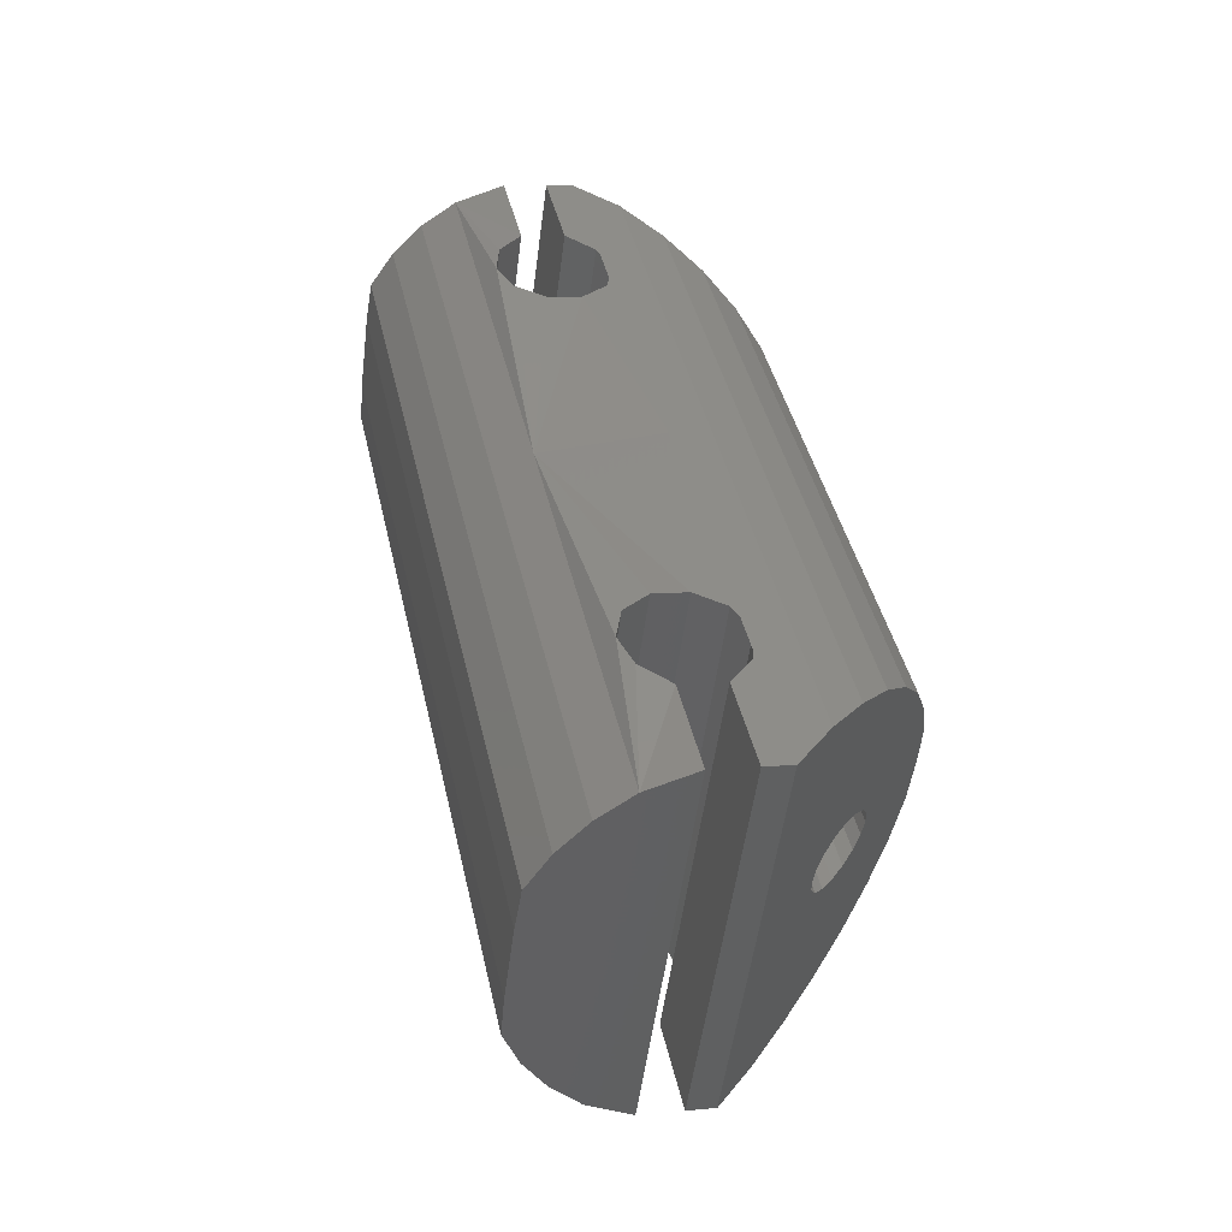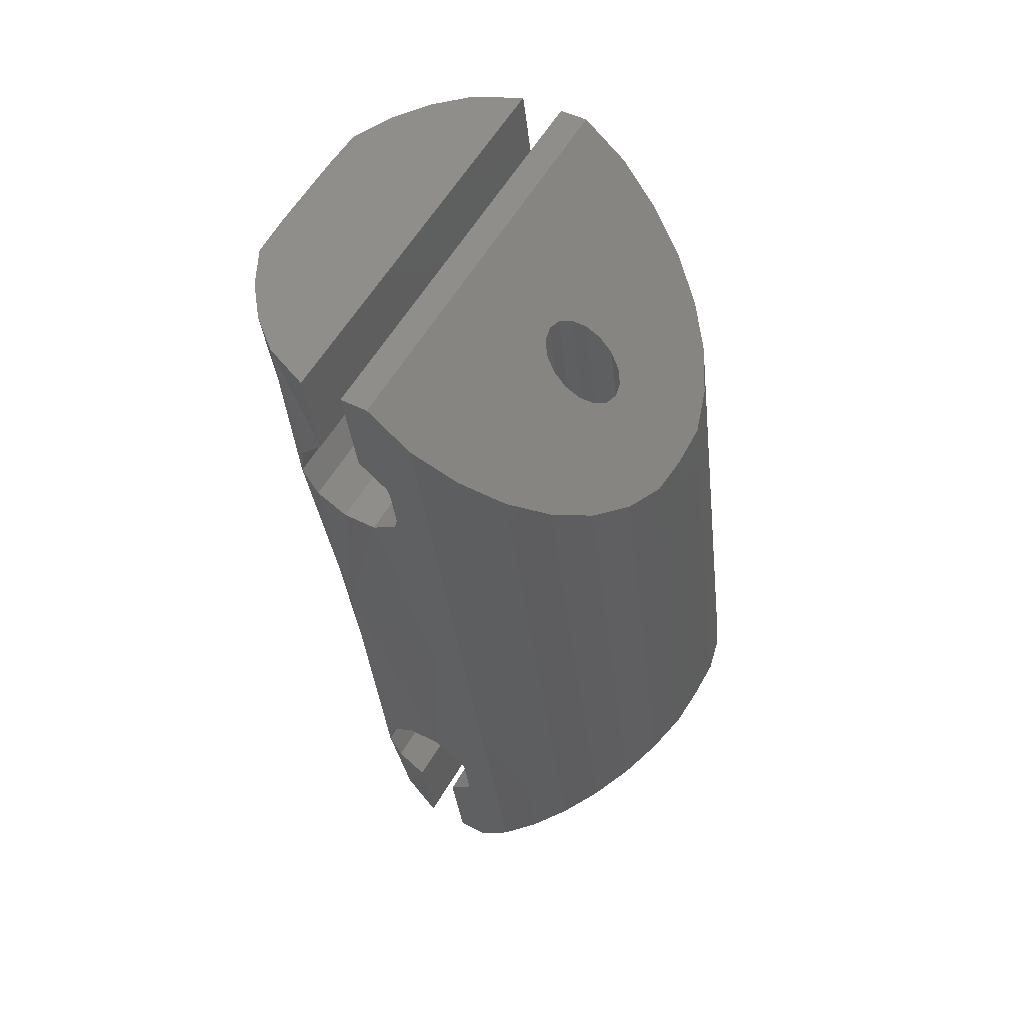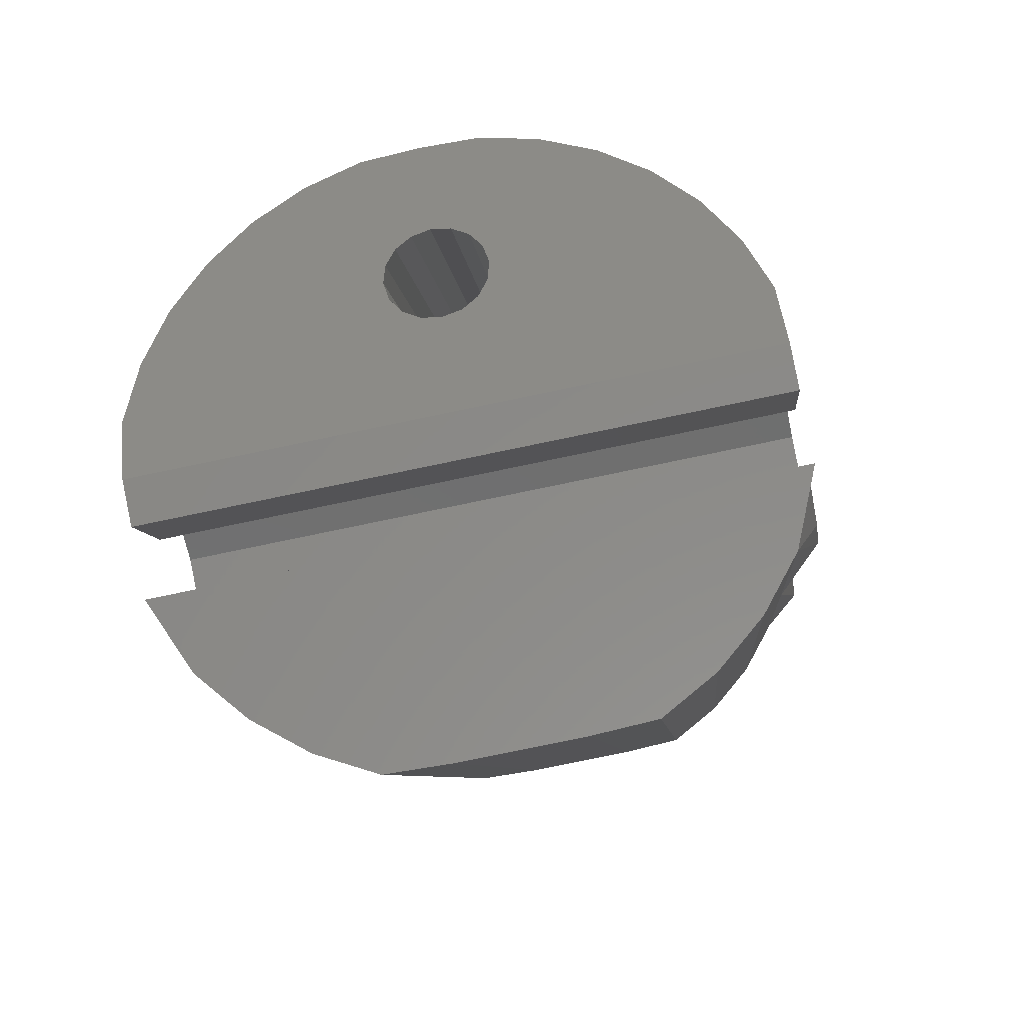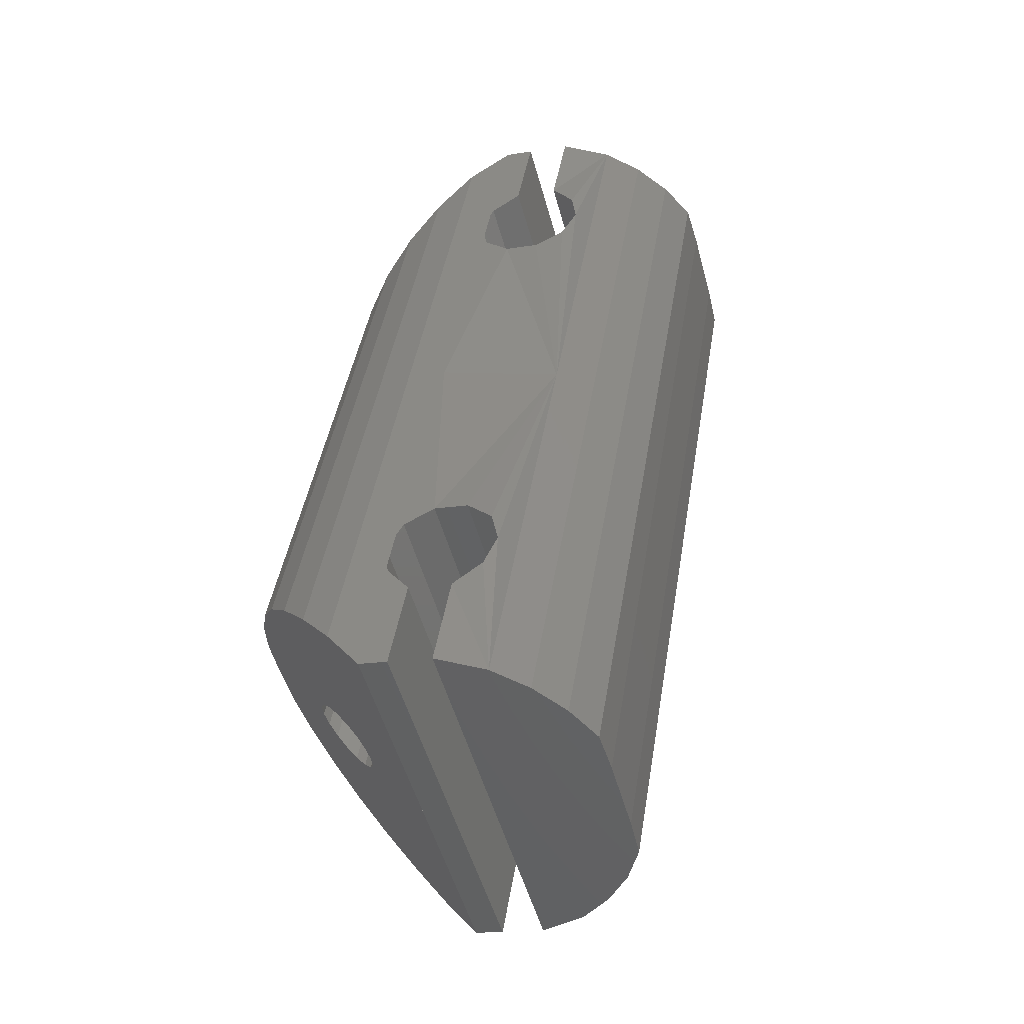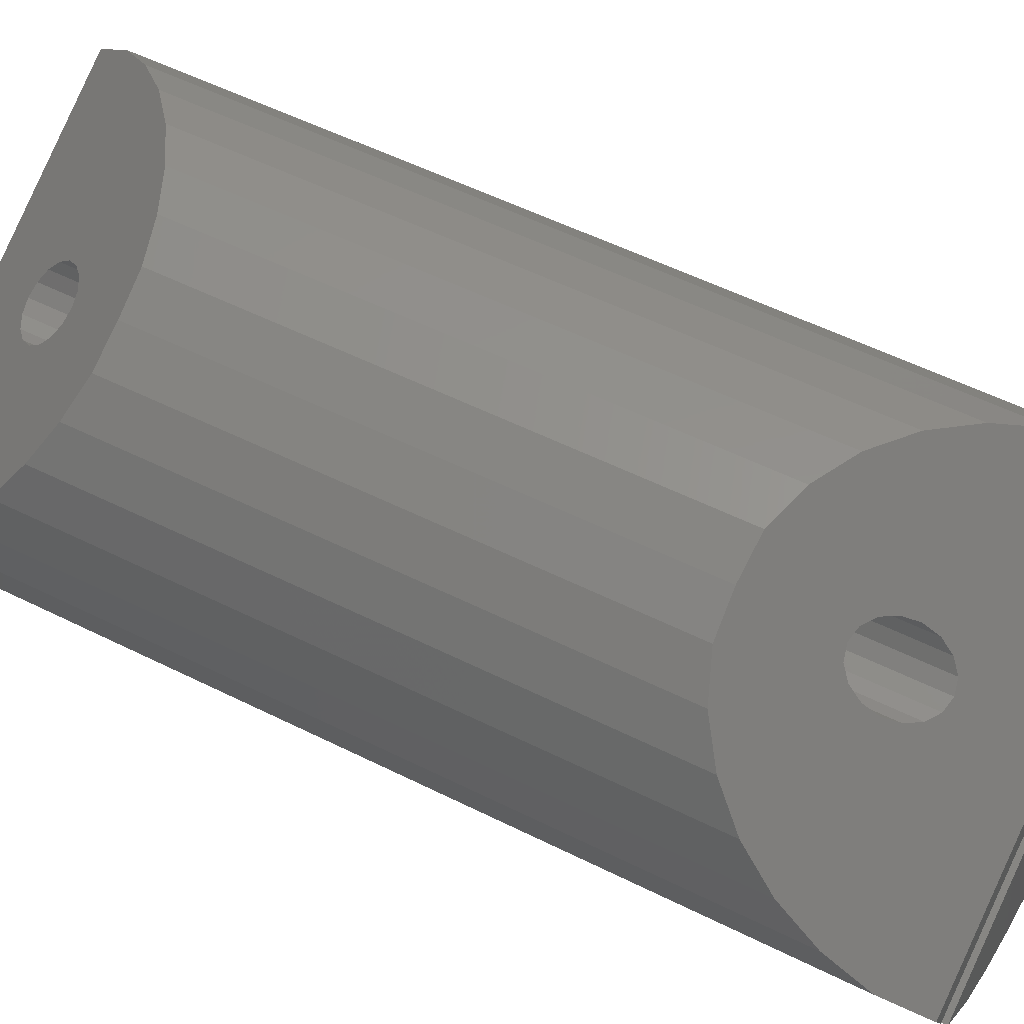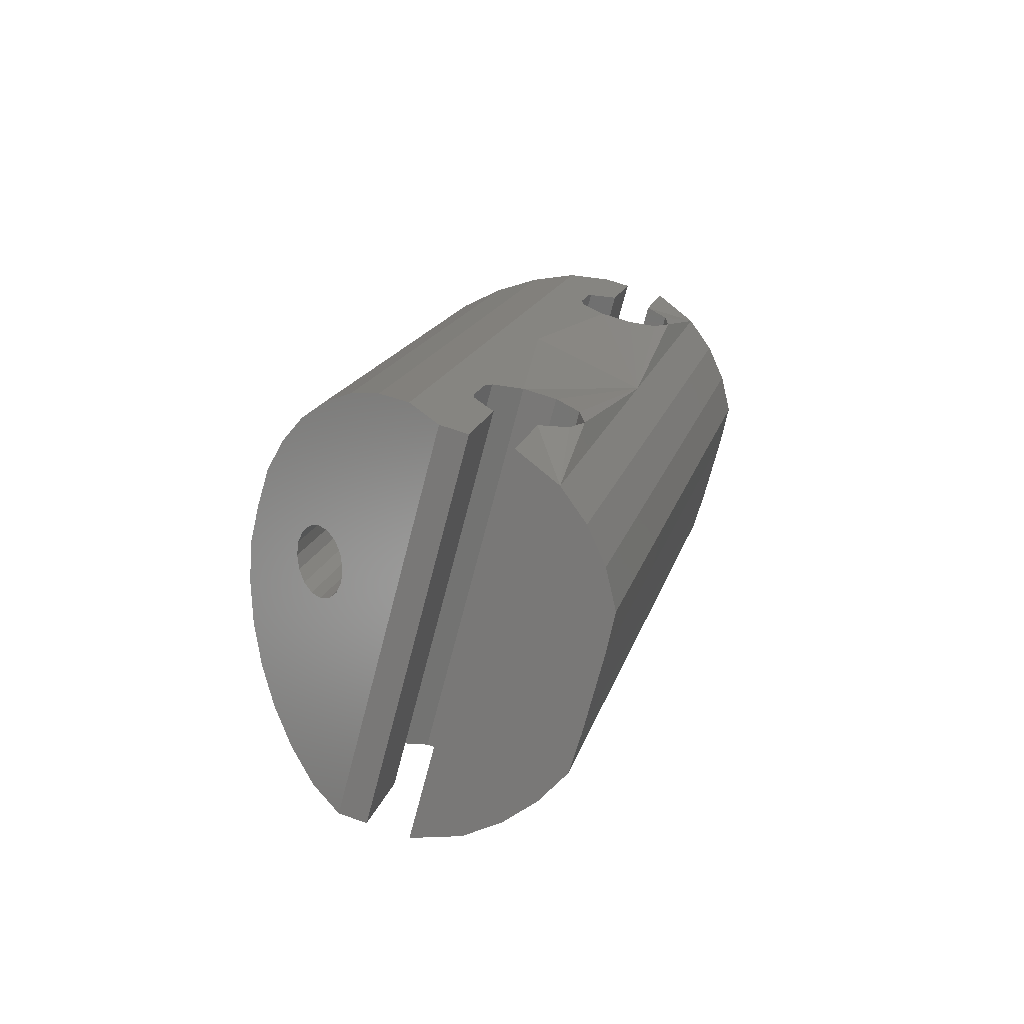
<metadata>
{"format":"stl","ext":"stl","renderer":"f3d","projection":"perspective","resolution":1024,"background":"white","views":[{"elev":-44.2,"azim":-109.0,"up":"+Y"},{"elev":66.9,"azim":-71.0,"up":"+Y"},{"elev":4.7,"azim":-5.4,"up":"+Z"},{"elev":-57.2,"azim":93.4,"up":"+Y"},{"elev":72.7,"azim":-71.9,"up":"+Z"},{"elev":-78.4,"azim":63.6,"up":"+Y"}]}
</metadata>
<code>
# stl→obj: 182 verts, 364 faces
v 10.19 173.4 -36.48
v 9.795 172.5 -35.14
v 15.31 171.2 -33.02
v 14.91 171.2 -33.01
v 9.754 171.6 -33.79
v 14.52 171 -32.83
v 9.952 170.7 -32.49
v 14.21 170.8 -32.5
v 10.38 169.9 -31.29
v 14.01 170.5 -32.09
v 11.02 169.2 -30.25
v 13.95 170.2 -31.64
v 11.86 168.6 -29.41
v 14.06 169.9 -31.23
v 12.85 168.2 -28.79
v 14.3 169.7 -30.92
v 13.98 168.1 -28.49
v 14.65 169.6 -30.75
v 15.15 168 -28.31
v 15.04 169.6 -30.76
v 16.37 168.1 -28.47
v 15.43 169.8 -30.94
v 17.58 168.4 -28.89
v 15.75 170 -31.26
v 18.72 168.9 -29.56
v 15.95 170.3 -31.68
v 19.76 169.5 -30.44
v 16 170.6 -32.13
v 20.65 170.3 -31.52
v 15.9 170.9 -32.54
v 21.36 171.1 -32.74
v 15.66 171.1 -32.85
v 21.75 172 -34.08
v 8.207 160.9 -34.34
v 7.998 161.1 -33.19
v 8.132 161.3 -32.03
v 8.491 161.4 -30.9
v 9.061 161.5 -29.86
v 9.821 161.6 -28.95
v 10.74 161.6 -28.19
v 11.79 161.5 -27.63
v 12.93 161.4 -27.34
v 14.09 161.2 -27.15
v 15.25 161 -27.25
v 16.37 160.8 -27.58
v 17.4 160.5 -28.12
v 18.3 160.2 -28.86
v 19.03 160 -29.76
v 19.57 159.7 -30.79
v 19.78 159.5 -31.93
v 13.64 160.6 -31.2
v 13.25 160.6 -31.21
v 12.9 160.7 -31.06
v 12.63 160.8 -30.79
v 12.49 160.9 -30.44
v 12.49 161 -30.06
v 12.65 161 -29.7
v 12.92 161 -29.42
v 13.28 161 -29.27
v 13.67 160.9 -29.27
v 14.02 160.8 -29.41
v 14.29 160.7 -29.68
v 14.43 160.7 -30.04
v 14.43 160.6 -30.42
v 14.27 160.6 -30.78
v 14 160.6 -31.05
v 21.81 171.4 -37.65
v 12.35 172.4 -40.6
v 11.4 172.7 -39.82
v 13.44 172.1 -41.17
v 14.63 171.9 -41.52
v 15.87 171.7 -41.31
v 17.03 171.6 -41.07
v 18.19 171.4 -40.83
v 19.42 171.3 -40.52
v 20.4 171.3 -39.72
v 21.2 171.3 -38.75
v 9.42 160.1 -37.67
v 10.37 159.9 -38.45
v 11.46 159.6 -39.02
v 12.65 159.3 -39.37
v 13.89 159.2 -39.16
v 15.05 159 -38.92
v 16.22 158.9 -38.68
v 17.44 158.8 -38.38
v 18.42 158.7 -37.58
v 19.23 158.8 -36.61
v 19.83 158.9 -35.5
v 15.97 172.7 -35.28
v 10.34 173.3 -37.3
v 21.91 171.9 -34.9
v 10.57 173 -38.56
v 22.14 171.6 -36.15
v 21.46 169 -34.41
v 9.892 170.5 -36.82
v 21.2 168.4 -33.53
v 9.632 169.8 -35.93
v 21 167.5 -33.1
v 9.433 168.9 -35.51
v 20.92 166.5 -33.28
v 9.347 167.9 -35.69
v 20.97 165.8 -33.99
v 9.406 167.2 -36.4
v 21.15 165.6 -34.98
v 9.587 167 -37.39
v 21.39 166 -35.89
v 9.826 167.4 -38.29
v 21.6 166.9 -36.38
v 10.04 168.3 -38.79
v 21.71 167.9 -36.29
v 10.14 169.3 -38.7
v 21.69 168.8 -35.67
v 10.12 170.2 -38.07
v 11.97 150 -29.39
v 6.201 149.7 -31.24
v 6.228 148.4 -32.19
v 11.59 150.1 -29.41
v 6.509 151 -30.27
v 11.27 150.4 -29.3
v 7.03 152.2 -29.32
v 11.05 150.8 -29.08
v 7.741 153.2 -28.43
v 10.97 151.3 -28.79
v 8.617 153.9 -27.64
v 11.03 151.7 -28.47
v 9.623 154.5 -26.98
v 11.24 152.1 -28.17
v 10.72 154.7 -26.48
v 11.55 152.3 -27.93
v 11.87 154.7 -26.2
v 11.92 152.3 -27.79
v 13.02 154.5 -26
v 12.29 152.2 -27.78
v 14.14 153.9 -26.04
v 12.61 151.9 -27.88
v 15.17 153.1 -26.28
v 12.83 151.5 -28.1
v 16.08 152.2 -26.69
v 12.91 151 -28.39
v 16.84 151 -27.27
v 12.85 150.6 -28.71
v 17.41 149.7 -28
v 12.65 150.2 -29.01
v 17.77 148.3 -28.84
v 12.34 150 -29.25
v 17.8 146.9 -29.78
v 7.441 147.6 -35.52
v 8.393 147.3 -36.3
v 17.85 146.3 -33.35
v 9.483 147 -36.88
v 10.67 146.8 -37.23
v 11.92 146.6 -37.02
v 13.08 146.5 -36.78
v 14.24 146.4 -36.53
v 15.46 146.2 -36.23
v 16.44 146.2 -35.43
v 17.25 146.2 -34.46
v 6.379 148.2 -33.01
v 12.01 147.7 -30.99
v 17.95 146.8 -30.6
v 6.61 147.9 -34.26
v 18.18 146.5 -31.86
v 6.825 151 -33.49
v 18.39 149.6 -31.09
v 6.807 151.9 -32.87
v 18.37 150.5 -30.46
v 6.912 153 -32.78
v 18.48 151.5 -30.37
v 7.121 153.8 -33.27
v 18.69 152.4 -30.87
v 7.36 154.2 -34.18
v 18.93 152.8 -31.77
v 7.541 154 -35.17
v 19.11 152.6 -32.76
v 7.599 153.3 -35.88
v 19.17 151.9 -33.47
v 7.514 152.3 -36.06
v 19.08 150.9 -33.65
v 7.315 151.4 -35.63
v 18.88 150 -33.23
v 7.055 150.8 -34.75
v 18.62 149.4 -32.34
f 1 2 3
f 2 4 3
f 2 5 4
f 5 6 4
f 5 7 6
f 7 8 6
f 7 9 8
f 9 10 8
f 9 11 10
f 11 12 10
f 11 13 12
f 13 14 12
f 13 15 14
f 15 16 14
f 15 17 16
f 17 18 16
f 17 19 18
f 19 20 18
f 19 21 20
f 21 22 20
f 21 23 22
f 23 24 22
f 23 25 24
f 25 26 24
f 25 27 26
f 27 28 26
f 27 29 28
f 29 30 28
f 29 31 30
f 31 32 30
f 31 33 32
f 33 3 32
f 33 1 3
f 1 3 3
f 34 2 1
f 34 35 2
f 35 5 2
f 35 36 5
f 36 7 5
f 36 37 7
f 37 9 7
f 37 38 9
f 38 11 9
f 38 39 11
f 39 13 11
f 39 40 13
f 40 15 13
f 40 41 15
f 41 17 15
f 41 42 17
f 42 19 17
f 42 43 19
f 43 21 19
f 43 44 21
f 44 23 21
f 44 45 23
f 45 25 23
f 45 46 25
f 46 27 25
f 46 47 27
f 47 29 27
f 47 48 29
f 48 31 29
f 48 49 31
f 49 33 31
f 49 50 33
f 3 4 51
f 4 52 51
f 4 6 52
f 6 53 52
f 6 8 53
f 8 54 53
f 8 10 54
f 10 55 54
f 10 12 55
f 12 56 55
f 12 14 56
f 14 57 56
f 14 16 57
f 16 58 57
f 16 18 58
f 18 59 58
f 18 20 59
f 20 60 59
f 20 22 60
f 22 61 60
f 22 24 61
f 24 62 61
f 24 26 62
f 26 63 62
f 26 28 63
f 28 64 63
f 28 30 64
f 30 65 64
f 30 32 65
f 32 66 65
f 32 3 66
f 3 51 66
f 67 68 69
f 67 70 68
f 67 71 70
f 67 72 71
f 67 73 72
f 67 74 73
f 67 75 74
f 67 76 75
f 67 77 76
f 69 68 78
f 68 79 78
f 68 70 79
f 70 80 79
f 70 71 80
f 71 81 80
f 71 72 81
f 72 82 81
f 72 73 82
f 73 83 82
f 73 74 83
f 74 84 83
f 74 75 84
f 75 85 84
f 75 76 85
f 76 86 85
f 76 77 86
f 77 87 86
f 77 67 87
f 67 88 87
f 89 90 1
f 91 90 89
f 33 91 89
f 69 92 67
f 67 92 93
f 91 94 95
f 95 90 91
f 94 96 97
f 97 95 94
f 96 98 99
f 99 97 96
f 98 100 101
f 101 99 98
f 100 102 103
f 103 101 100
f 102 104 105
f 105 103 102
f 104 106 107
f 107 105 104
f 106 108 109
f 109 107 106
f 108 110 111
f 111 109 108
f 110 112 113
f 113 111 110
f 112 93 92
f 92 113 112
f 91 33 94
f 95 1 90
f 94 33 96
f 97 1 95
f 96 33 98
f 99 1 97
f 50 98 33
f 1 99 34
f 98 50 100
f 101 34 99
f 100 50 102
f 103 34 101
f 88 102 50
f 34 103 78
f 102 88 104
f 105 78 103
f 104 88 106
f 107 78 105
f 106 88 108
f 109 78 107
f 67 108 88
f 78 109 69
f 108 67 110
f 111 69 109
f 110 67 112
f 113 69 111
f 112 67 93
f 92 69 113
f 114 115 116
f 114 117 115
f 117 118 115
f 117 119 118
f 119 120 118
f 119 121 120
f 121 122 120
f 121 123 122
f 123 124 122
f 123 125 124
f 125 126 124
f 125 127 126
f 127 128 126
f 127 129 128
f 129 130 128
f 129 131 130
f 131 132 130
f 131 133 132
f 133 134 132
f 133 135 134
f 135 136 134
f 135 137 136
f 137 138 136
f 137 139 138
f 139 140 138
f 139 141 140
f 141 142 140
f 141 143 142
f 143 144 142
f 143 145 144
f 145 146 144
f 145 114 146
f 114 116 146
f 114 114 116
f 116 115 34
f 115 35 34
f 115 118 35
f 118 36 35
f 118 120 36
f 120 37 36
f 120 122 37
f 122 38 37
f 122 124 38
f 124 39 38
f 124 126 39
f 126 40 39
f 126 128 40
f 128 41 40
f 128 130 41
f 130 42 41
f 130 132 42
f 132 43 42
f 132 134 43
f 134 44 43
f 134 136 44
f 136 45 44
f 136 138 45
f 138 46 45
f 138 140 46
f 140 47 46
f 140 142 47
f 142 48 47
f 142 144 48
f 144 49 48
f 144 146 49
f 146 50 49
f 51 117 114
f 51 52 117
f 52 119 117
f 52 53 119
f 53 121 119
f 53 54 121
f 54 123 121
f 54 55 123
f 55 125 123
f 55 56 125
f 56 127 125
f 56 57 127
f 57 129 127
f 57 58 129
f 58 131 129
f 58 59 131
f 59 133 131
f 59 60 133
f 60 135 133
f 60 61 135
f 61 137 135
f 61 62 137
f 62 139 137
f 62 63 139
f 63 141 139
f 63 64 141
f 64 143 141
f 64 65 143
f 65 145 143
f 65 66 145
f 66 114 145
f 66 51 114
f 147 148 149
f 148 150 149
f 150 151 149
f 151 152 149
f 152 153 149
f 153 154 149
f 154 155 149
f 155 156 149
f 156 157 149
f 78 148 147
f 78 79 148
f 79 150 148
f 79 80 150
f 80 151 150
f 80 81 151
f 81 152 151
f 81 82 152
f 82 153 152
f 82 83 153
f 83 154 153
f 83 84 154
f 84 155 154
f 84 85 155
f 85 156 155
f 85 86 156
f 86 157 156
f 86 87 157
f 87 149 157
f 87 88 149
f 116 158 159
f 159 158 160
f 159 160 146
f 149 161 147
f 162 161 149
f 163 164 160
f 160 158 163
f 165 166 164
f 164 163 165
f 167 168 166
f 166 165 167
f 169 170 168
f 168 167 169
f 171 172 170
f 170 169 171
f 173 174 172
f 172 171 173
f 175 176 174
f 174 173 175
f 177 178 176
f 176 175 177
f 179 180 178
f 178 177 179
f 181 182 180
f 180 179 181
f 161 162 182
f 182 181 161
f 164 146 160
f 158 116 163
f 166 146 164
f 163 116 165
f 168 146 166
f 165 116 167
f 146 168 50
f 34 167 116
f 170 50 168
f 167 34 169
f 172 50 170
f 169 34 171
f 50 172 88
f 78 171 34
f 174 88 172
f 171 78 173
f 176 88 174
f 173 78 175
f 178 88 176
f 175 78 177
f 88 178 149
f 147 177 78
f 180 149 178
f 177 147 179
f 182 149 180
f 179 147 181
f 162 149 182
f 181 147 161

</code>
